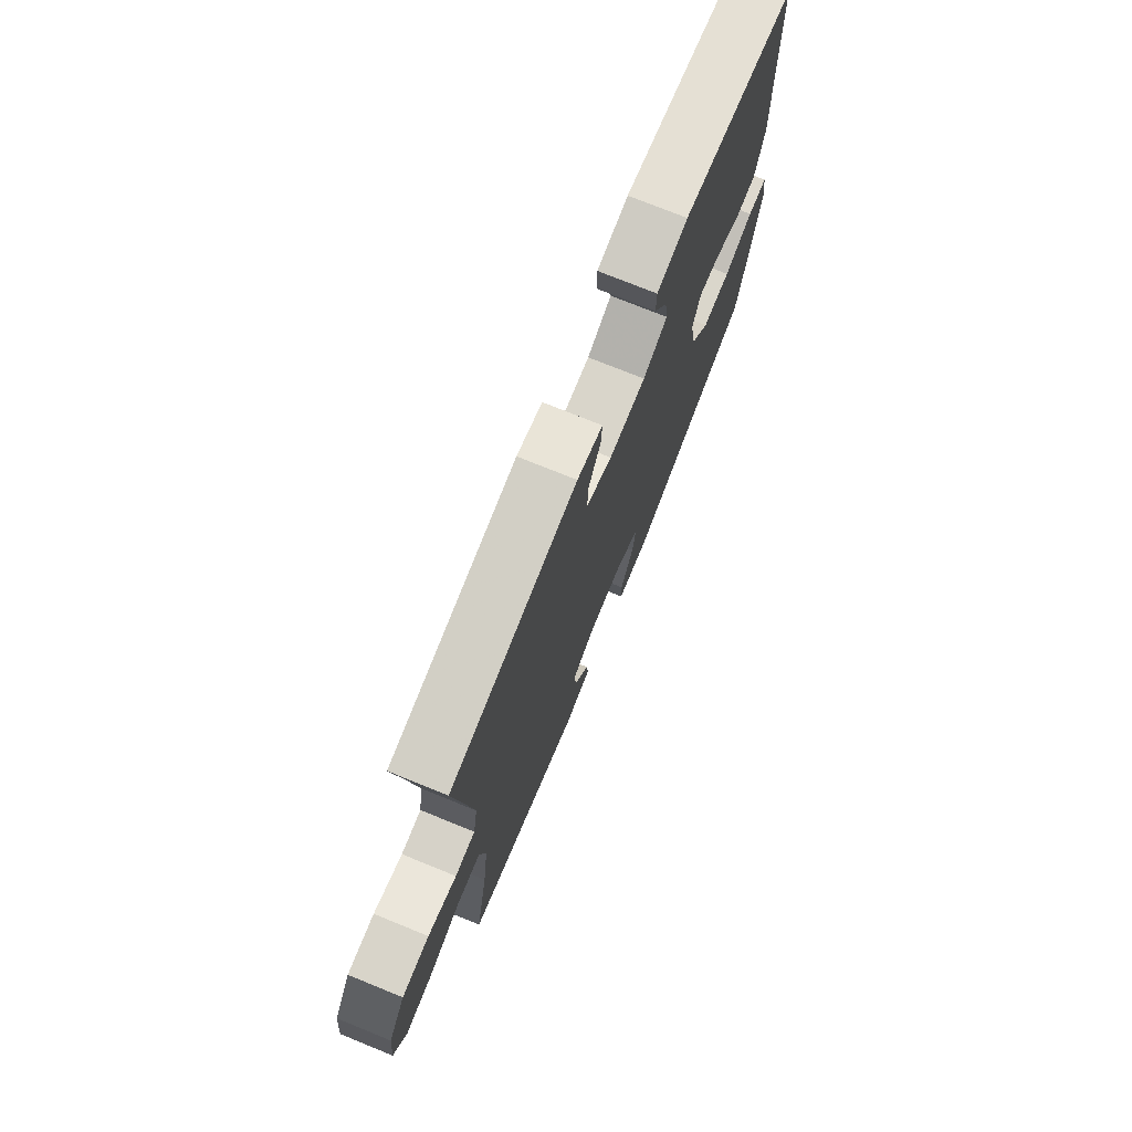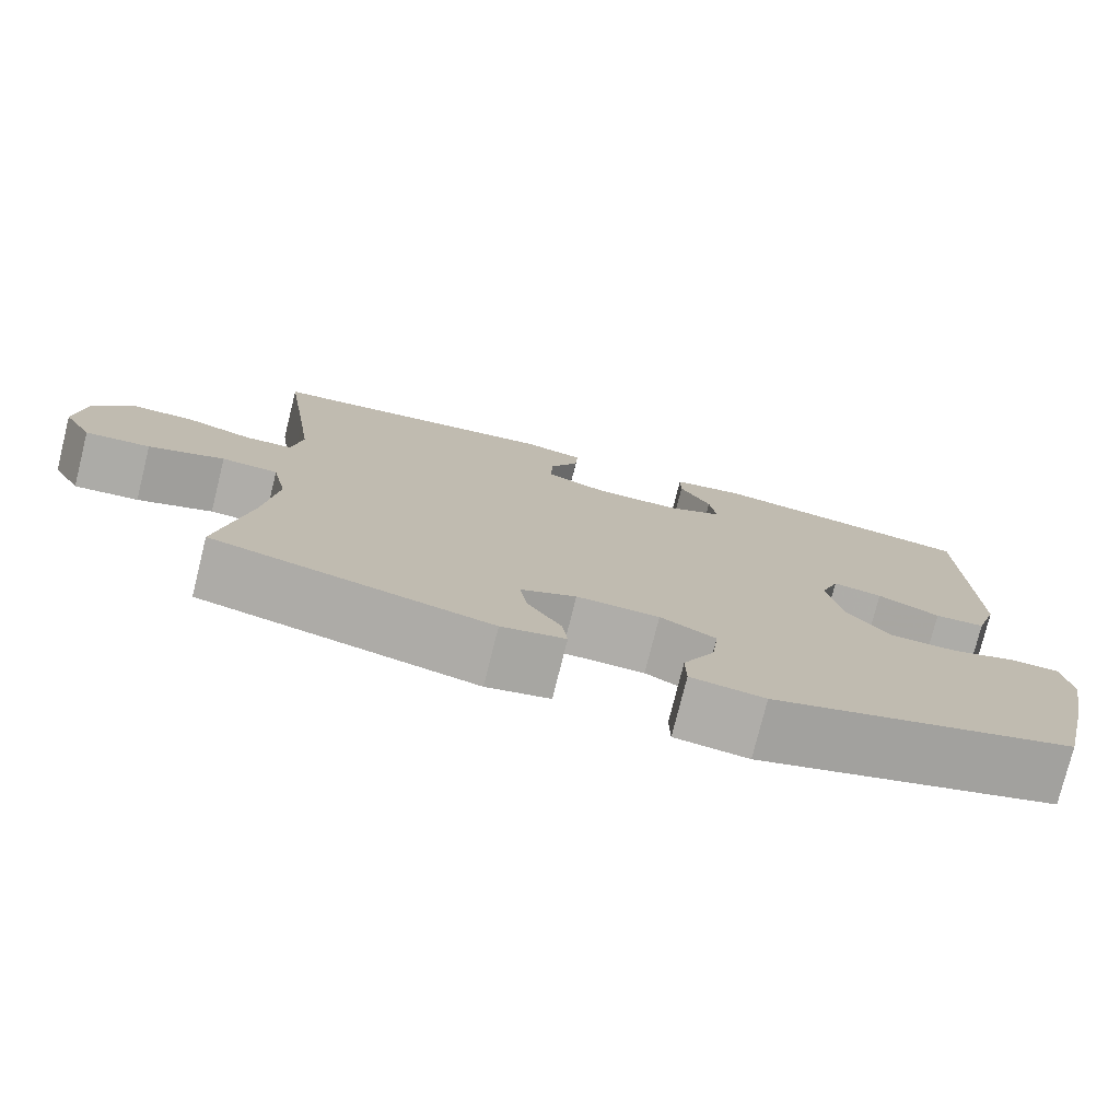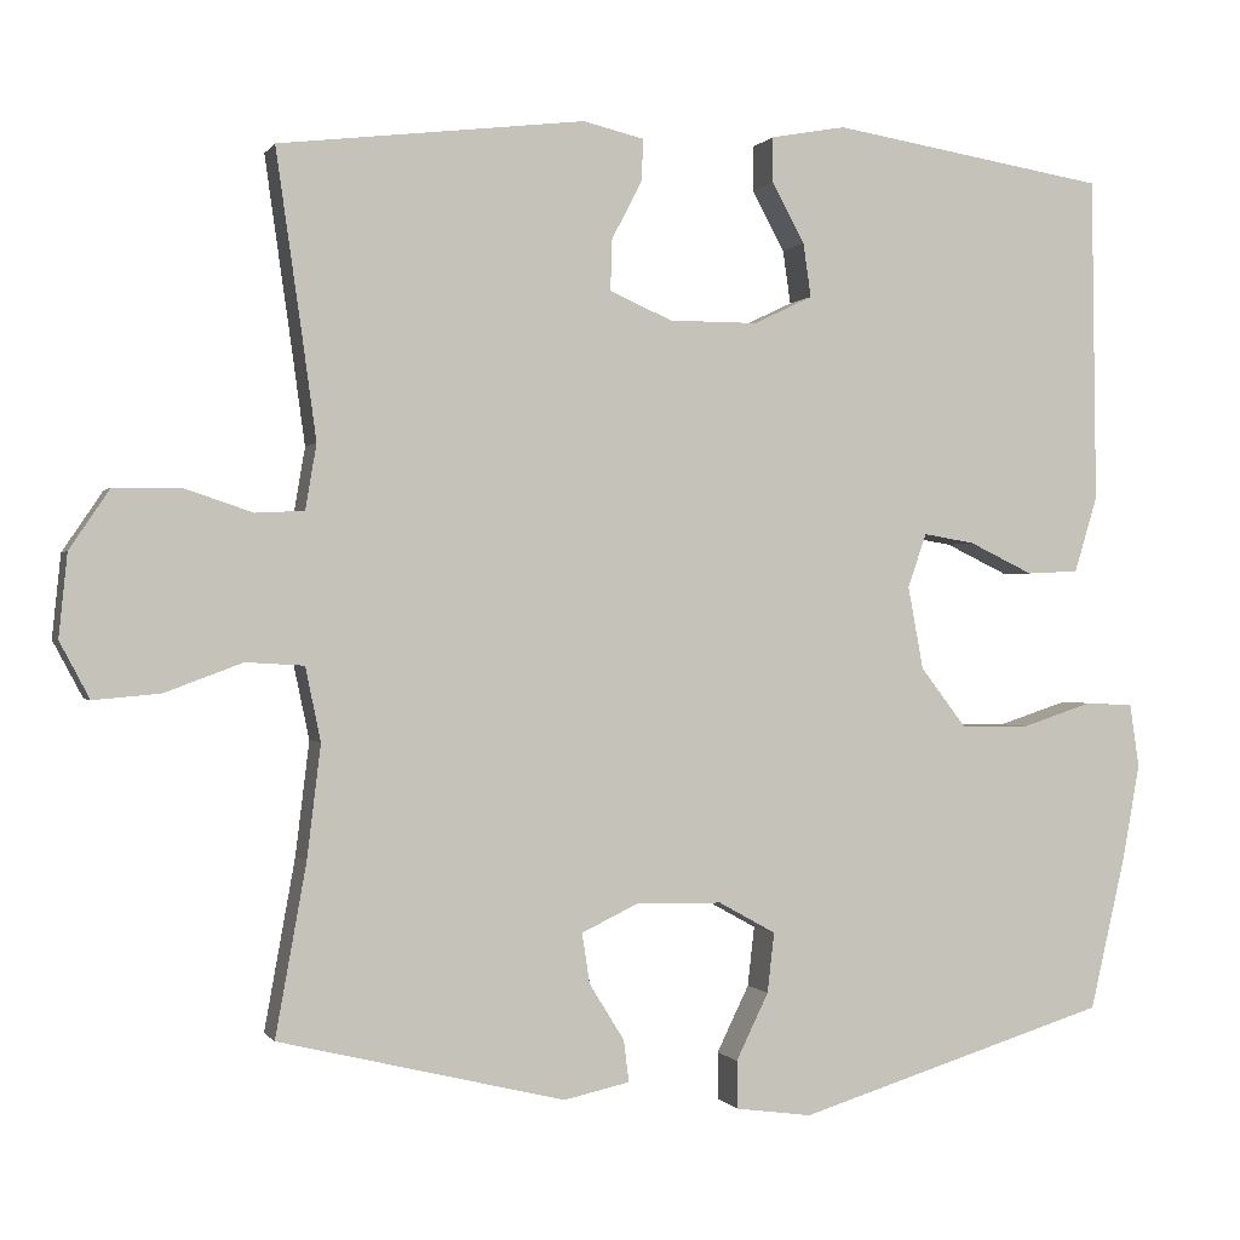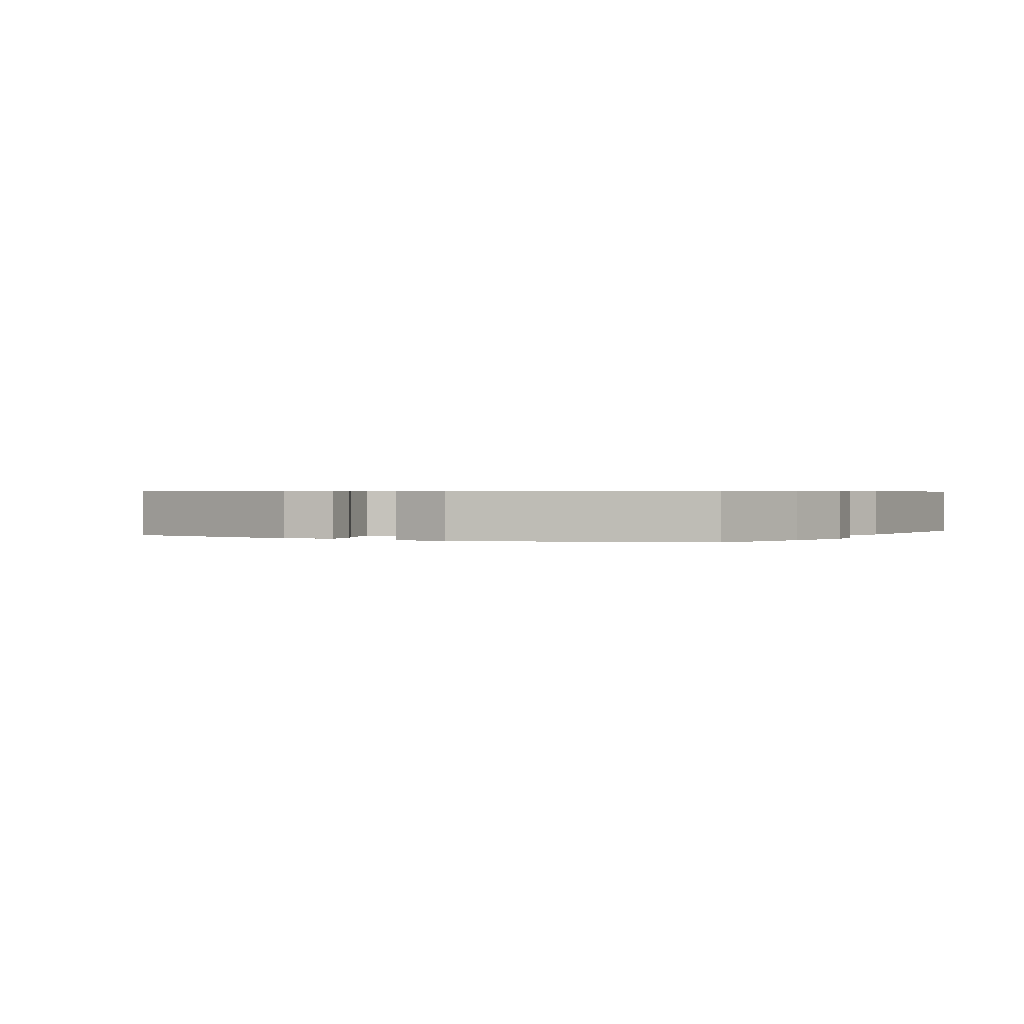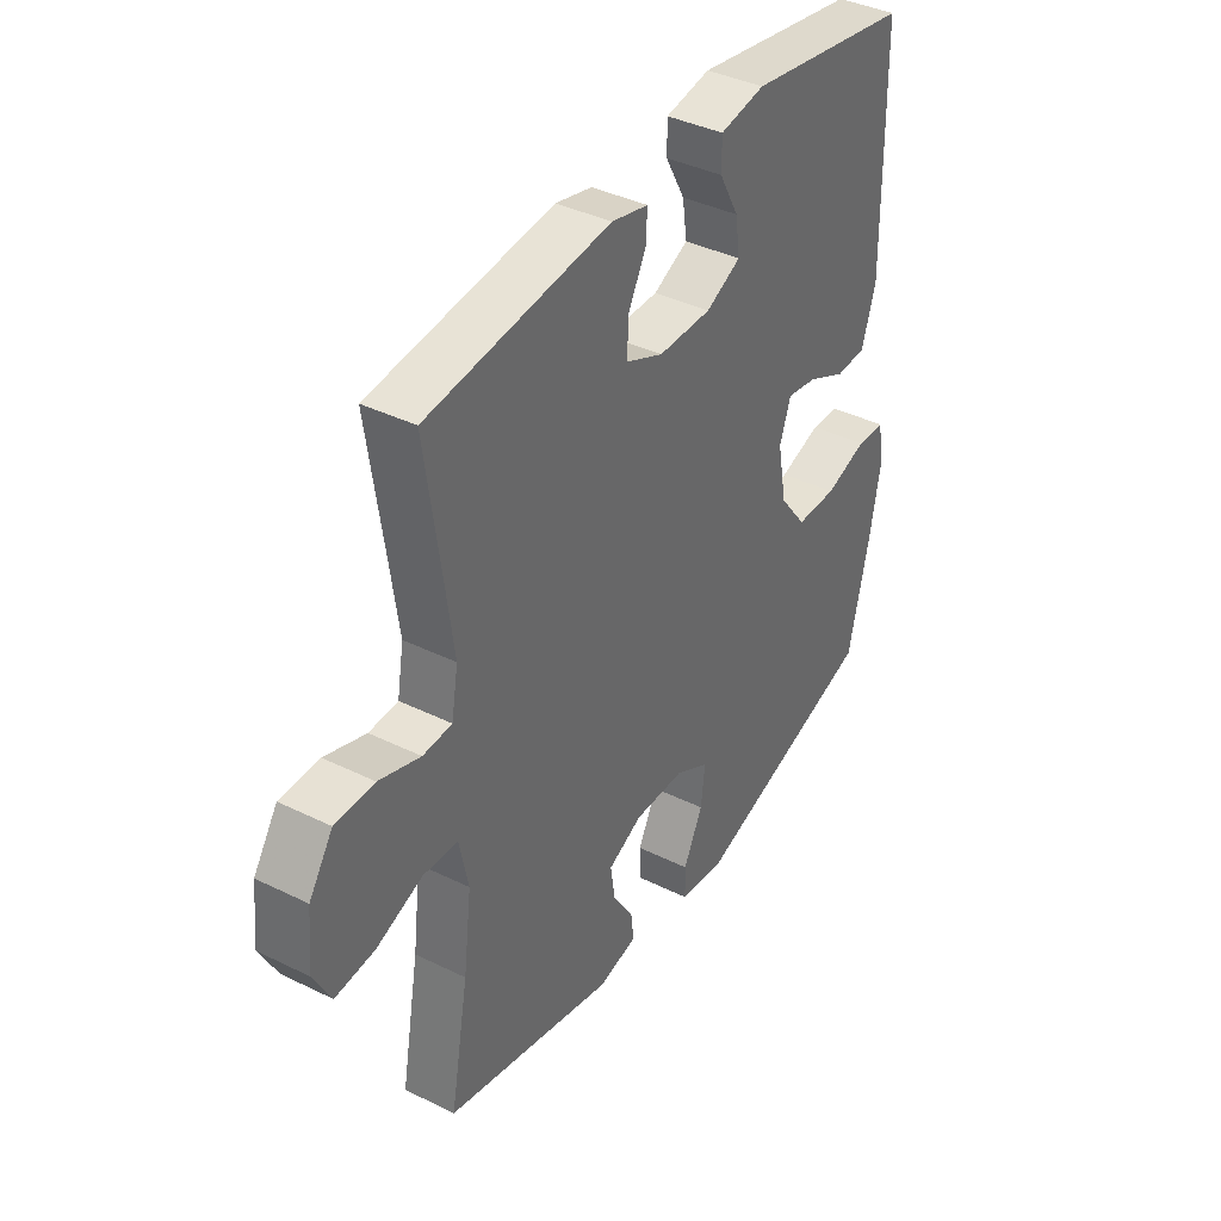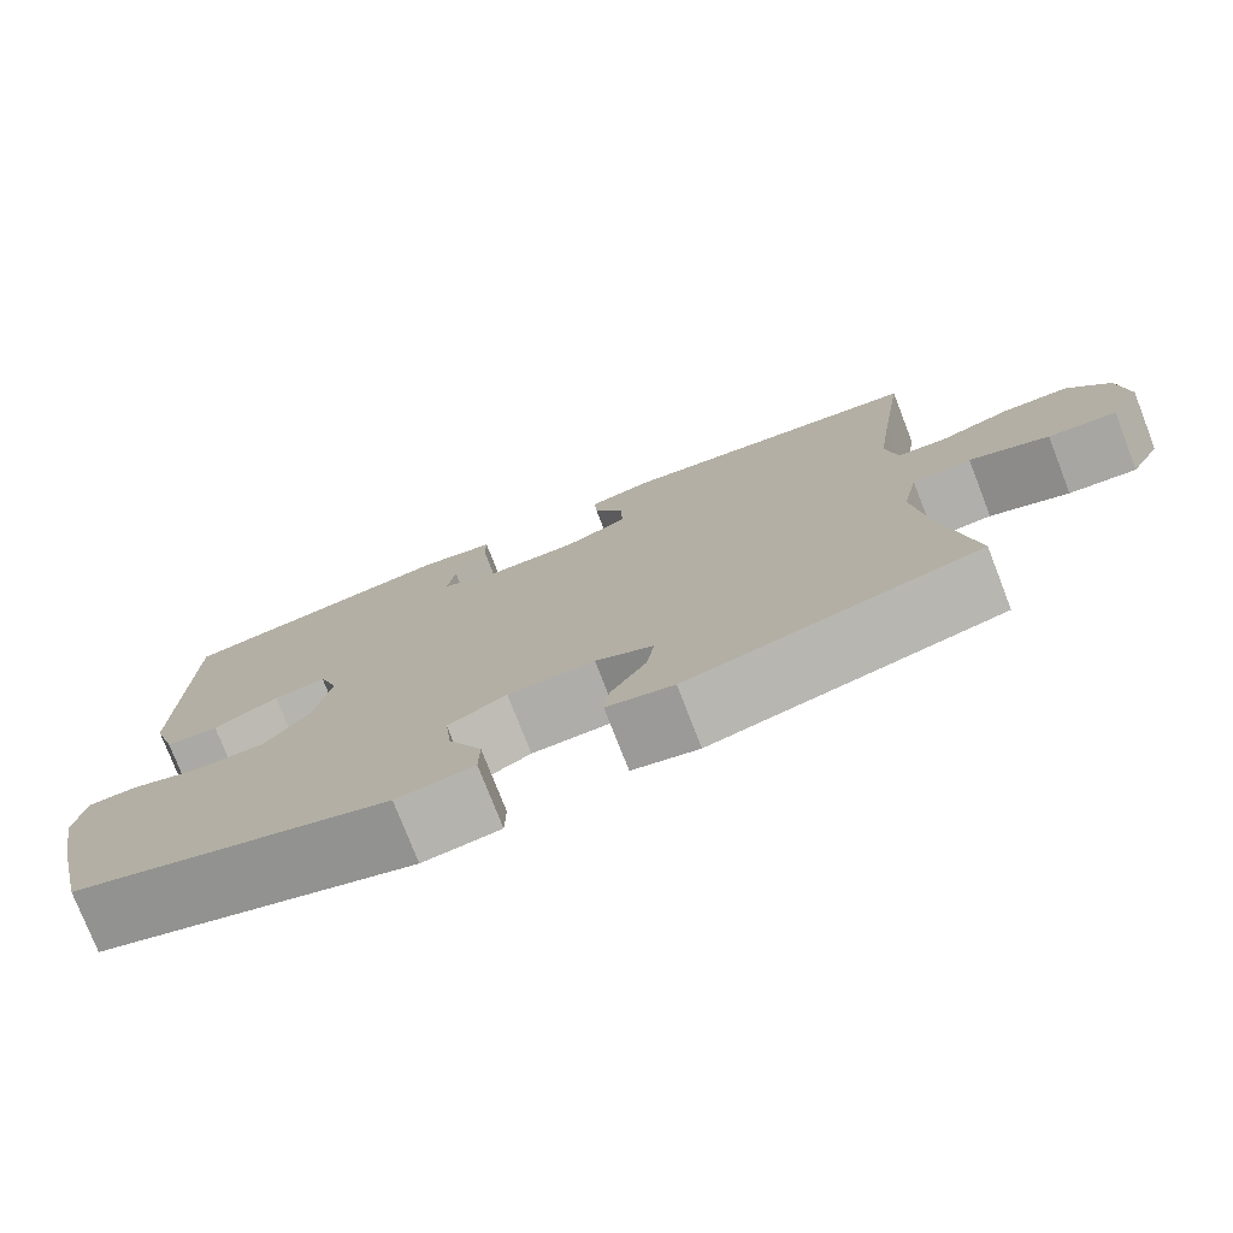
<metadata>
{"format":"obj","ext":"obj","renderer":"f3d","projection":"perspective","resolution":1024,"background":"white","views":[{"elev":74.6,"azim":112.1,"up":"+Z"},{"elev":-77.1,"azim":166.0,"up":"+Z"},{"elev":-0.2,"azim":163.2,"up":"+Z"},{"elev":0.5,"azim":-150.6,"up":"+Y"},{"elev":39.1,"azim":121.6,"up":"+Z"},{"elev":-76.8,"azim":21.3,"up":"+Z"}]}
</metadata>
<code>
v -0.5 0.07 -0.5
v -0.541 0.07 -0.323
v -0.562 0.07 -0.208
v -0.551 0.07 -0.134
v -0.495 0.07 -0.131
v -0.412 0.07 -0.158
v -0.331 0.07 -0.157
v -0.278 0.07 -0.088
v -0.26 0.07 0.009
v -0.282 0.07 0.072
v -0.342 0.07 0.062
v -0.417 0.07 0.026
v -0.478 0.07 0.029
v -0.505 0.07 0.118
v -0.5 0.07 0.5
v -0.177 0.07 0.552
v -0.089 0.07 0.536
v -0.089 0.07 0.483
v -0.127 0.07 0.413
v -0.136 0.07 0.35
v -0.067 0.07 0.317
v 0.037 0.07 0.317
v 0.11 0.07 0.349
v 0.108 0.07 0.409
v 0.073 0.07 0.476
v 0.07 0.07 0.526
v 0.142 0.07 0.543
v 0.5 0.07 0.5
v 0.469 0.07 0.283
v 0.453 0.07 0.167
v 0.466 0.07 0.091
v 0.523 0.07 0.088
v 0.604 0.07 0.115
v 0.681 0.07 0.114
v 0.728 0.07 0.044
v 0.738 0.07 -0.053
v 0.703 0.07 -0.119
v 0.625 0.07 -0.112
v 0.534 0.07 -0.078
v 0.466 0.07 -0.082
v 0.448 0.07 -0.168
v 0.464 0.07 -0.3
v 0.5 0.07 -0.5
v 0.165 0.07 -0.581
v 0.088 0.07 -0.564
v 0.094 0.07 -0.515
v 0.135 0.07 -0.449
v 0.144 0.07 -0.39
v 0.077 0.07 -0.358
v -0.023 0.07 -0.36
v -0.09 0.07 -0.397
v -0.082 0.07 -0.467
v -0.044 0.07 -0.545
v -0.045 0.07 -0.601
v -0.134 0.07 -0.613
v -0.5 0 -0.5
v -0.541 0 -0.323
v -0.562 0 -0.208
v -0.551 0 -0.134
v -0.495 0 -0.131
v -0.412 0 -0.158
v -0.331 0 -0.157
v -0.278 0 -0.088
v -0.26 0 0.009
v -0.282 0 0.072
v -0.342 0 0.062
v -0.417 0 0.026
v -0.478 0 0.029
v -0.505 0 0.118
v -0.5 0 0.5
v -0.177 0 0.552
v -0.089 0 0.536
v -0.089 0 0.483
v -0.127 0 0.413
v -0.136 0 0.35
v -0.067 0 0.317
v 0.037 0 0.317
v 0.11 0 0.349
v 0.108 0 0.409
v 0.073 0 0.476
v 0.07 0 0.526
v 0.142 0 0.543
v 0.5 0 0.5
v 0.469 0 0.283
v 0.453 0 0.167
v 0.466 0 0.091
v 0.523 0 0.088
v 0.604 0 0.115
v 0.681 0 0.114
v 0.728 0 0.044
v 0.738 0 -0.053
v 0.703 0 -0.119
v 0.625 0 -0.112
v 0.534 0 -0.078
v 0.466 0 -0.082
v 0.448 0 -0.168
v 0.464 0 -0.3
v 0.5 0 -0.5
v 0.165 0 -0.581
v 0.088 0 -0.564
v 0.094 0 -0.515
v 0.135 0 -0.449
v 0.144 0 -0.39
v 0.077 0 -0.358
v -0.023 0 -0.36
v -0.09 0 -0.397
v -0.082 0 -0.467
v -0.044 0 -0.545
v -0.045 0 -0.601
v -0.134 0 -0.613
f 4 5 6
f 3 4 6
f 2 3 6
f 1 2 6
f 55 1 6
f 54 55 6
f 53 54 6
f 52 53 6
f 51 52 6 7
f 50 51 7 8
f 49 50 8 9
f 48 49 9 10
f 45 46 47
f 44 45 47
f 43 44 47
f 42 43 47
f 41 42 47 48
f 40 41 48 10
f 37 38 39
f 36 37 39
f 35 36 39
f 34 35 39
f 33 34 39
f 32 33 39
f 39 40 10
f 32 39 10
f 31 32 10
f 27 28 29
f 26 27 29
f 25 26 29
f 24 25 29
f 23 24 29 30
f 30 31 10
f 23 30 10
f 22 23 10
f 17 18 19
f 16 17 19
f 15 16 19
f 14 15 19
f 13 14 19
f 12 13 19
f 11 12 19
f 11 19 20
f 21 22 10 11
f 11 20 21
f 61 60 59
f 61 59 58
f 61 58 57
f 61 57 56
f 61 56 110
f 61 110 109
f 61 109 108
f 61 108 107
f 62 61 107 106
f 63 62 106 105
f 64 63 105 104
f 65 64 104 103
f 102 101 100
f 102 100 99
f 102 99 98
f 102 98 97
f 103 102 97 96
f 65 103 96 95
f 94 93 92
f 94 92 91
f 94 91 90
f 94 90 89
f 94 89 88
f 94 88 87
f 65 95 94
f 65 94 87
f 65 87 86
f 84 83 82
f 84 82 81
f 84 81 80
f 84 80 79
f 85 84 79 78
f 65 86 85
f 65 85 78
f 65 78 77
f 74 73 72
f 74 72 71
f 74 71 70
f 74 70 69
f 74 69 68
f 74 68 67
f 74 67 66
f 75 74 66
f 66 65 77 76
f 76 75 66
f 1 56 57 2
f 2 57 58 3
f 3 58 59 4
f 4 59 60 5
f 5 60 61 6
f 6 61 62 7
f 7 62 63 8
f 8 63 64 9
f 9 64 65 10
f 10 65 66 11
f 11 66 67 12
f 12 67 68 13
f 13 68 69 14
f 14 69 70 15
f 15 70 71 16
f 16 71 72 17
f 17 72 73 18
f 18 73 74 19
f 19 74 75 20
f 20 75 76 21
f 21 76 77 22
f 22 77 78 23
f 23 78 79 24
f 24 79 80 25
f 25 80 81 26
f 26 81 82 27
f 27 82 83 28
f 28 83 84 29
f 29 84 85 30
f 30 85 86 31
f 31 86 87 32
f 32 87 88 33
f 33 88 89 34
f 34 89 90 35
f 35 90 91 36
f 36 91 92 37
f 37 92 93 38
f 38 93 94 39
f 39 94 95 40
f 40 95 96 41
f 41 96 97 42
f 42 97 98 43
f 43 98 99 44
f 44 99 100 45
f 45 100 101 46
f 46 101 102 47
f 47 102 103 48
f 48 103 104 49
f 49 104 105 50
f 50 105 106 51
f 51 106 107 52
f 52 107 108 53
f 53 108 109 54
f 54 109 110 55
f 55 110 56 1

</code>
